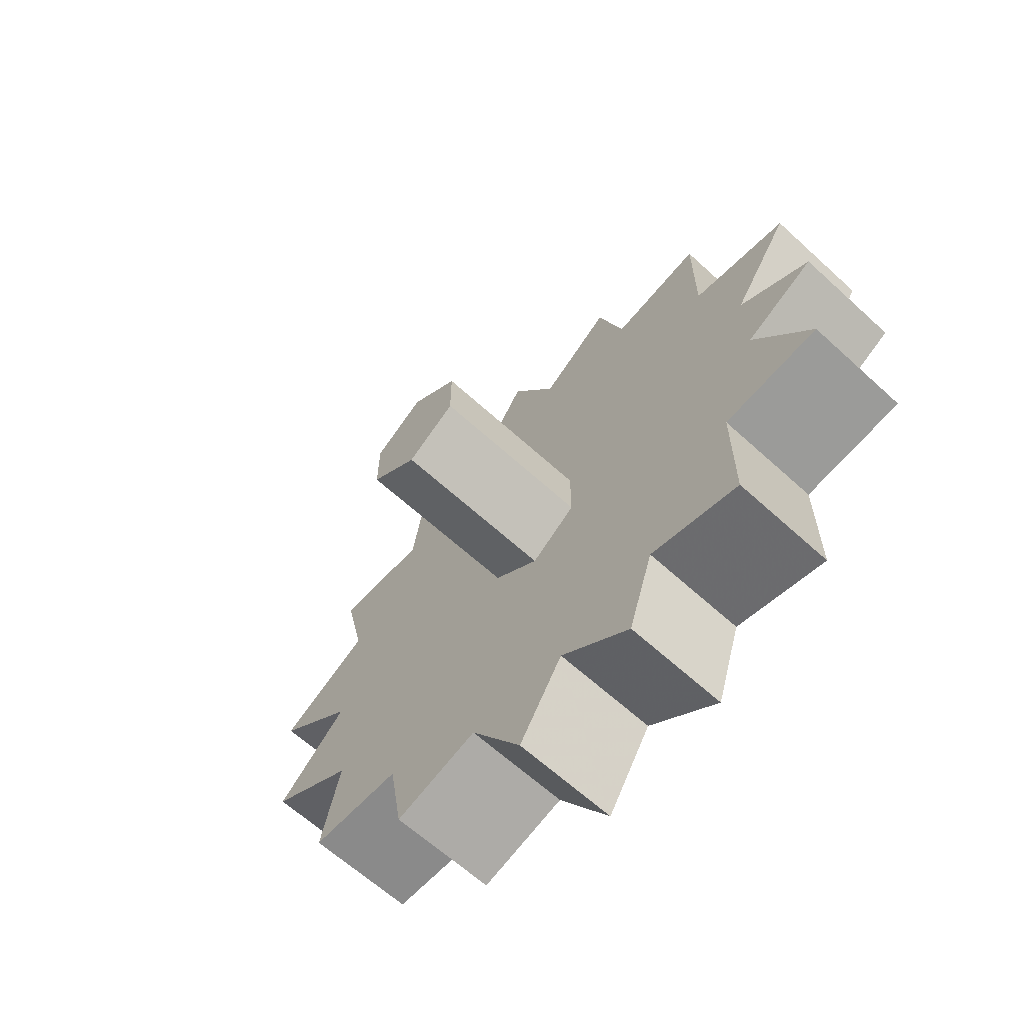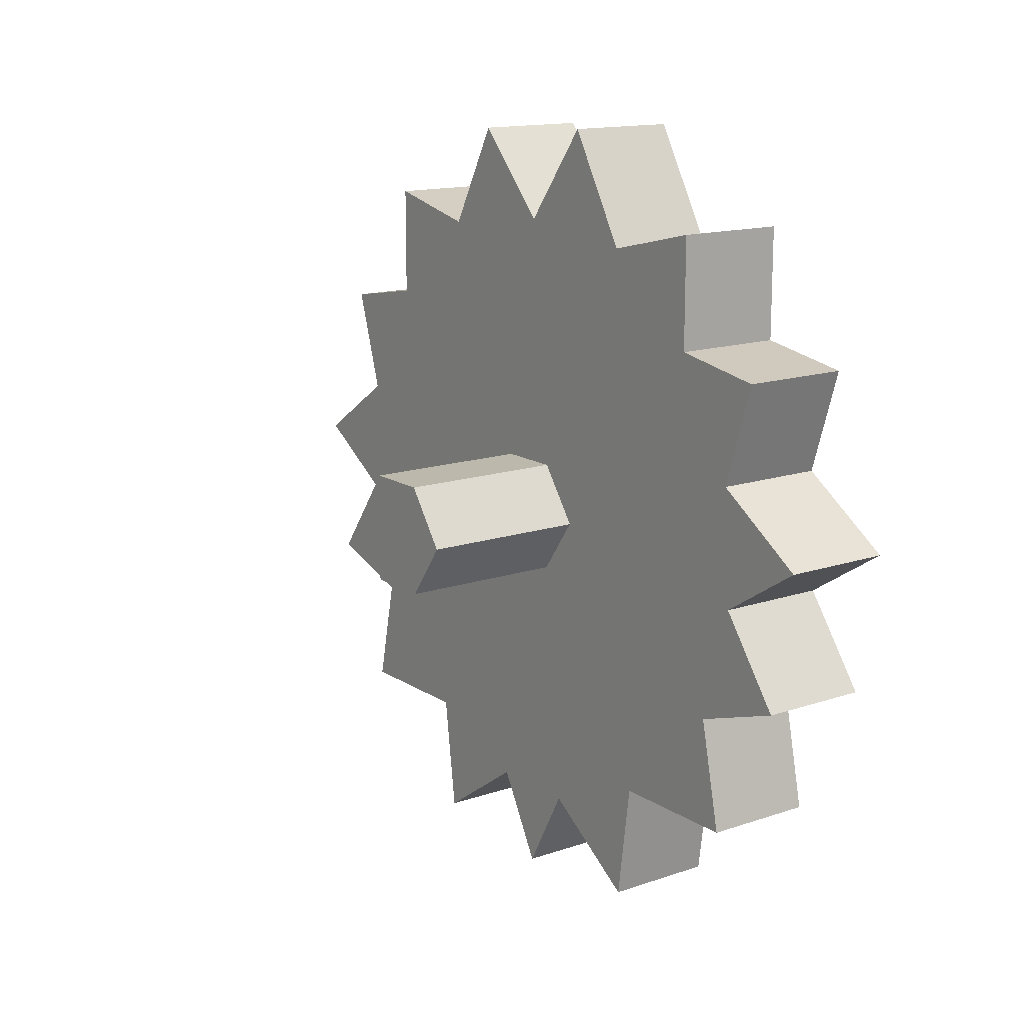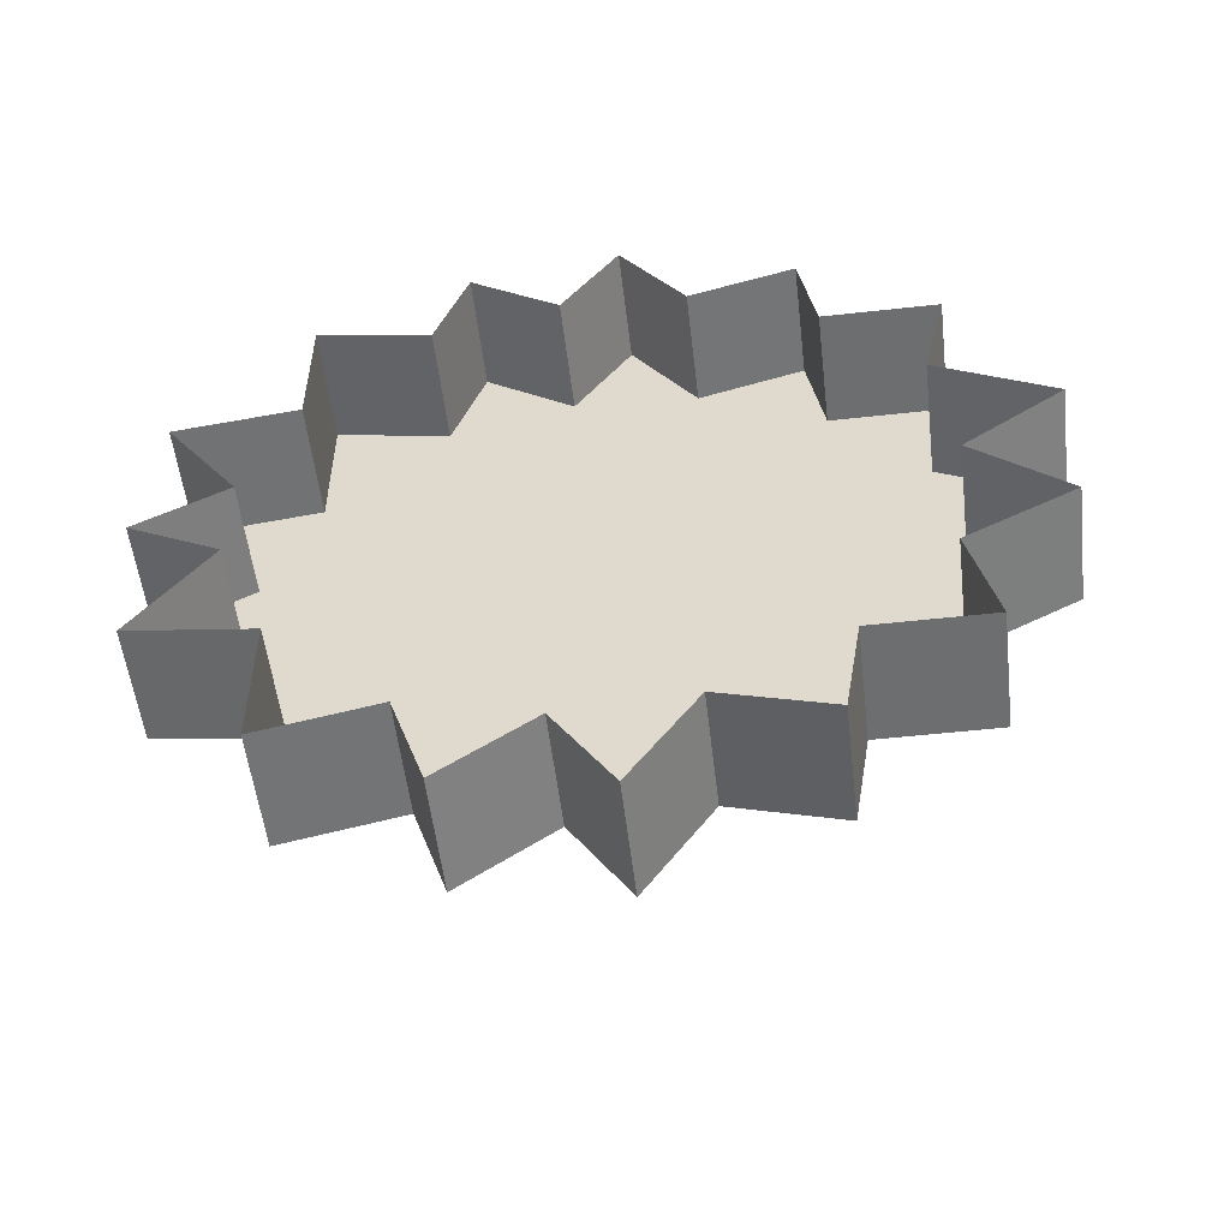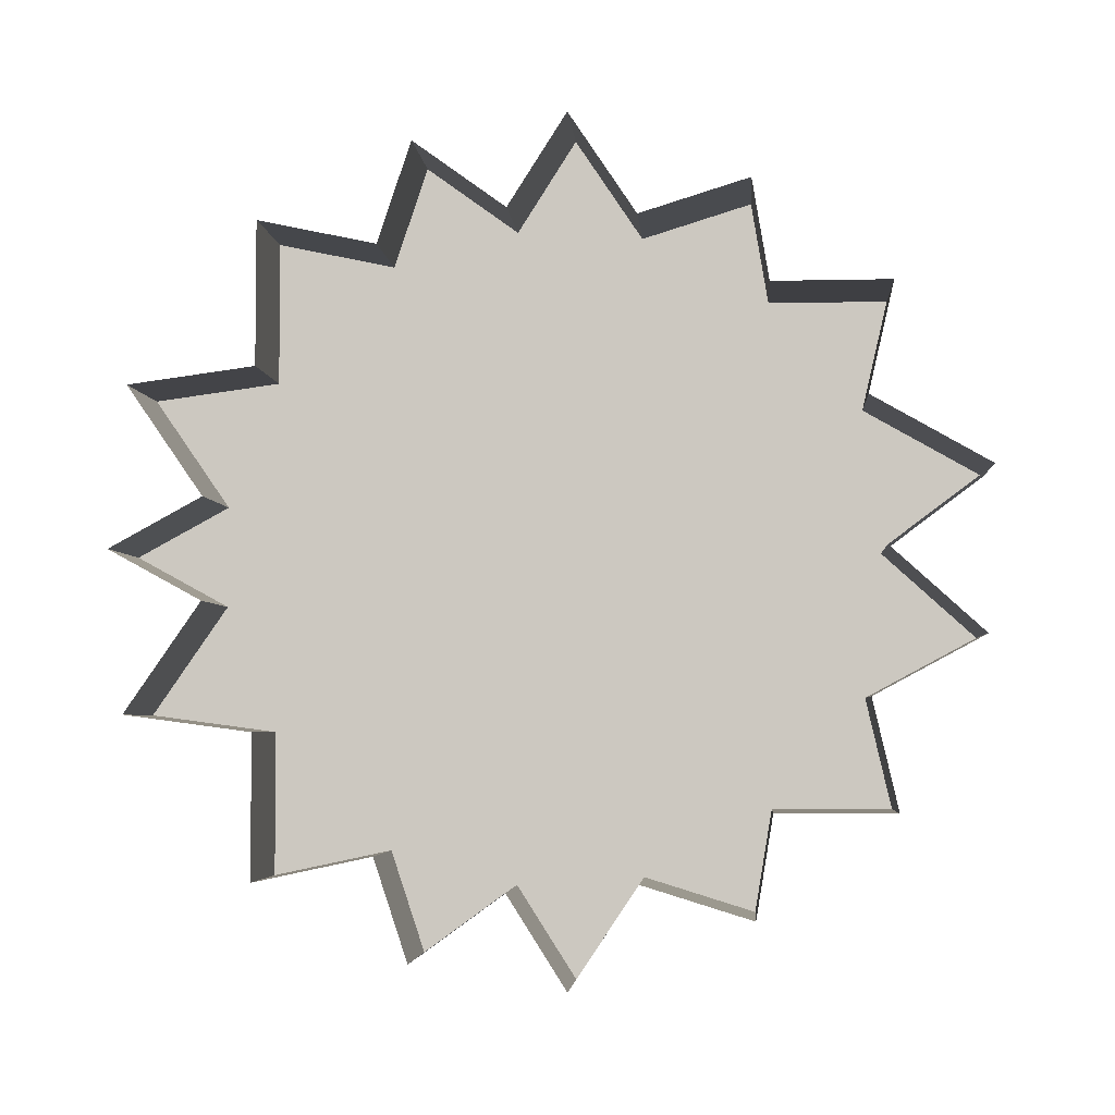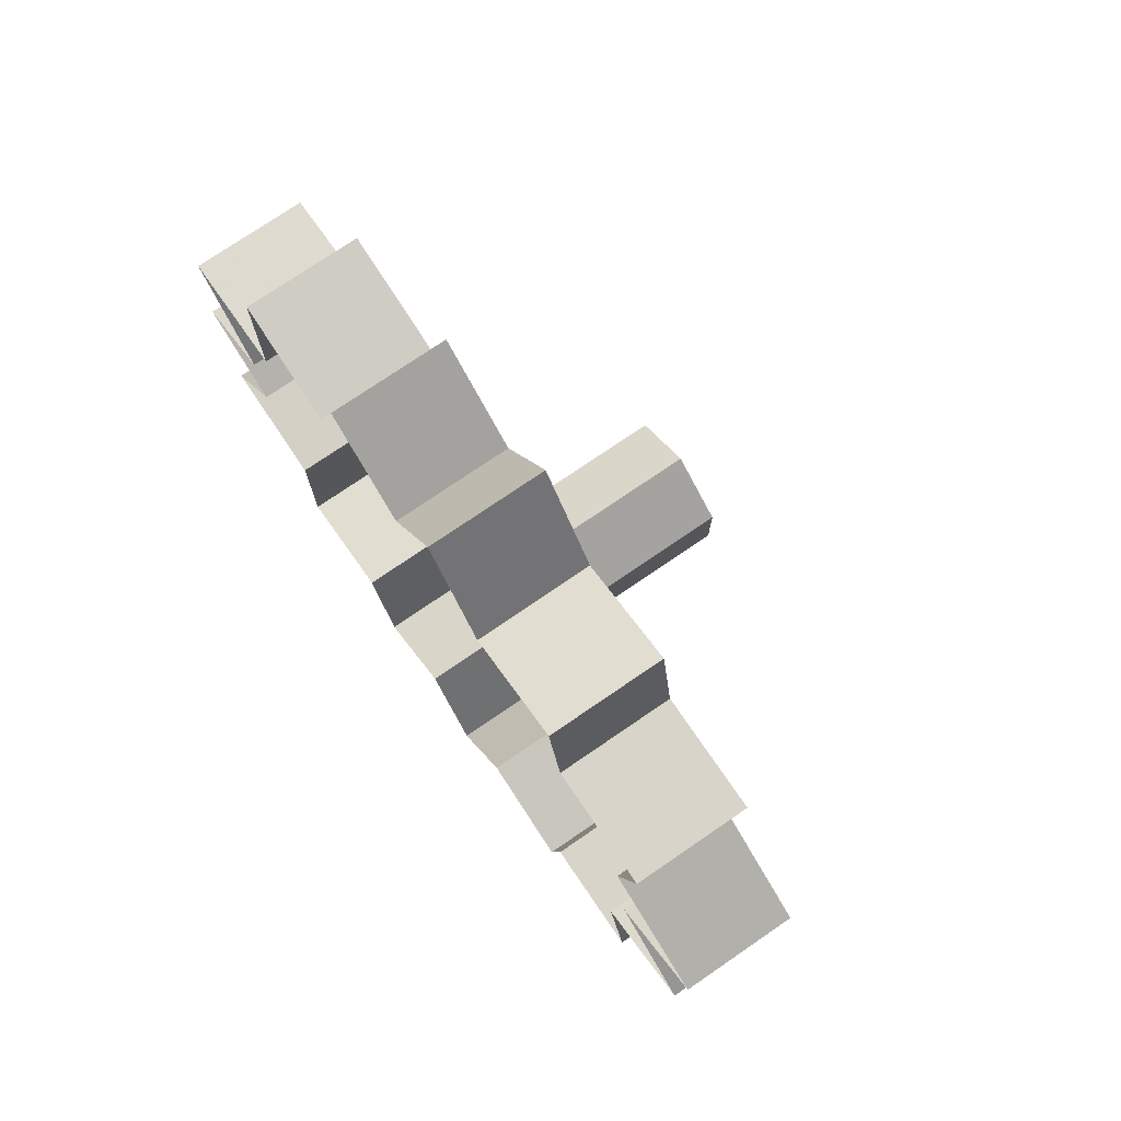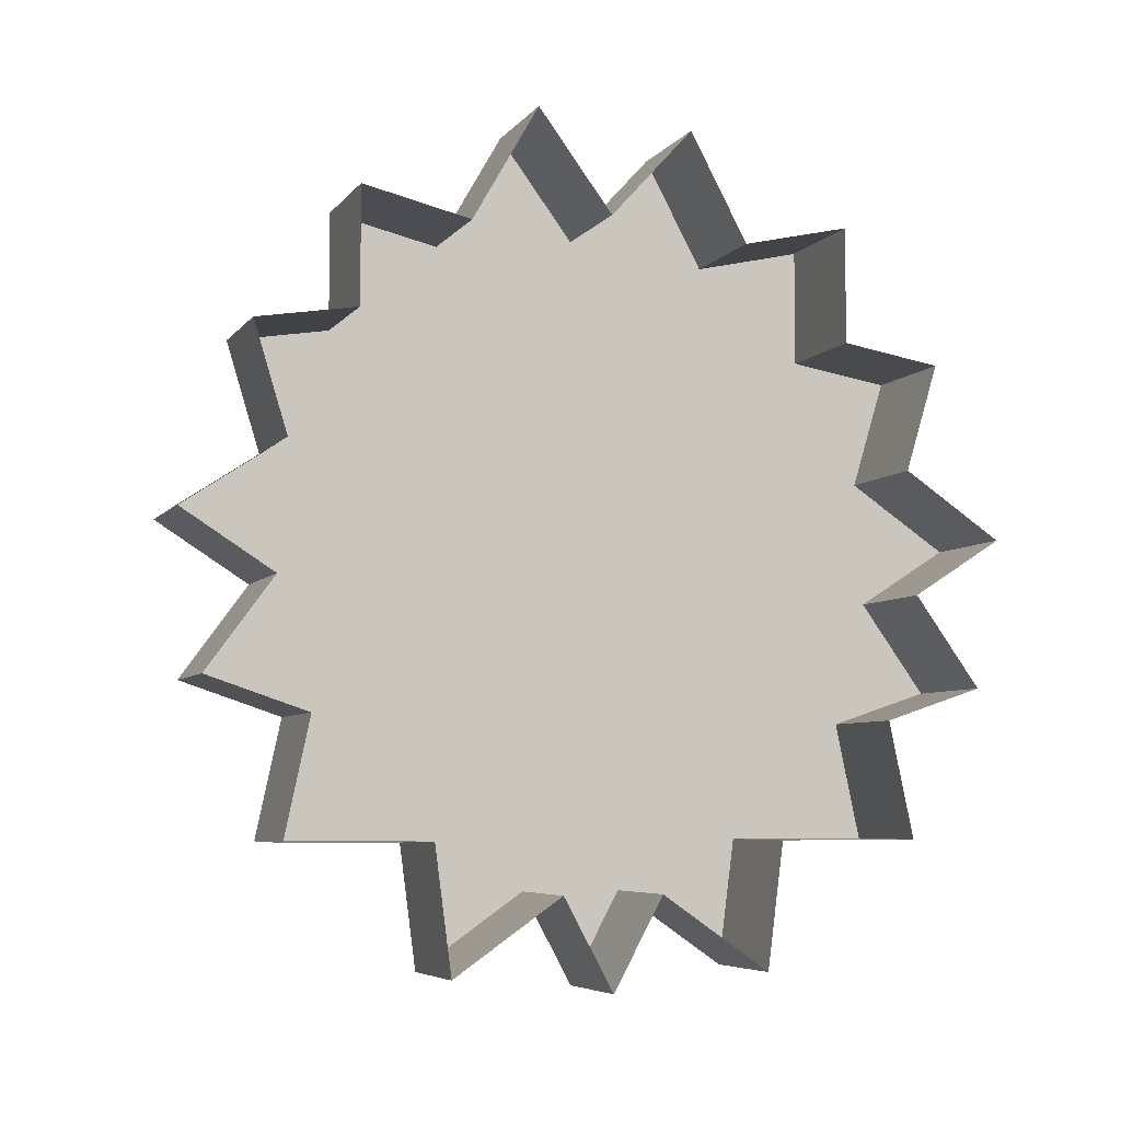
<metadata>
{"format":"obj","ext":"obj","renderer":"f3d","projection":"perspective","resolution":1024,"background":"white","views":[{"elev":-63.6,"azim":137.3,"up":"+Y"},{"elev":14.6,"azim":143.8,"up":"+Z"},{"elev":-54.2,"azim":-83.3,"up":"+Y"},{"elev":-4.2,"azim":-85.5,"up":"+Y"},{"elev":75.1,"azim":-34.4,"up":"+Y"},{"elev":-6.0,"azim":-110.0,"up":"+Z"}]}
</metadata>
<code>
v -0.3906 -1.211 0.02344
v -0.3906 -1.312 -0.04688
v -0.5 -1.312 -0.04688
v -0.5 -1.211 0.02344
v -0.3906 -1.164 -0.0625
v -0.3906 -1.117 0.02344
v -0.3906 -1.156 0.2578
v -0.3906 -1.172 0.2578
v -0.3906 -1.328 0.07031
v -0.5 -1.328 0.07031
v -0.3906 -1.461 0.07031
v -0.5 -1.461 0.07031
v -0.3906 -1.438 0.1797
v -0.5 -1.438 0.1797
v -0.3906 -1.531 0.2109
v -0.5 -1.531 0.2109
v -0.3906 -1.469 0.2969
v -0.5 -1.469 0.2969
v -0.3906 -1.555 0.3516
v -0.5 -1.555 0.3516
v -0.3906 -1.461 0.4141
v -0.5 -1.461 0.4141
v -0.3906 -1.492 0.5156
v -0.5 -1.492 0.5156
v -0.3906 -1.398 0.5312
v -0.5 -1.398 0.5312
v -0.3906 -1.398 0.6406
v -0.5 -1.398 0.6406
v -0.3906 -1.297 0.6172
v -0.5 -1.297 0.6172
v -0.3906 -1.242 0.7188
v -0.5 -1.242 0.7188
v -0.3906 -1.164 0.6328
v -0.5 -1.164 0.6328
v -0.3906 -1.094 0.7266
v -0.5 -1.094 0.7266
v -0.3906 -1.031 0.6172
v -0.5 -1.031 0.6172
v -0.3906 -0.9297 0.6406
v -0.5 -0.9297 0.6406
v -0.3906 -0.9297 0.5312
v -0.5 -0.9297 0.5312
v -0.3906 -0.8359 0.5156
v -0.5 -0.8359 0.5156
v -0.3906 -0.8672 0.4141
v -0.5 -0.8672 0.4141
v -0.3906 -0.7734 0.3516
v -0.5 -0.7734 0.3516
v -0.3906 -0.8594 0.2969
v -0.5 -0.8594 0.2969
v -0.3906 -0.7969 0.2109
v -0.5 -0.7969 0.2109
v -0.3906 -0.8906 0.1797
v -0.5 -0.8906 0.1797
v -0.3906 -0.8672 0.07031
v -0.5 -0.8672 0.07031
v -0.3906 -1 0.07031
v -0.5 -1 0.07031
v -0.3906 -1.016 -0.04688
v -0.5 -1.016 -0.04688
v -0.5 -1.117 0.02344
v -0.5 -1.164 -0.0625
v -0.3906 -1.227 0.2891
v -0.3906 -1.234 0.3281
v -0.3906 -1.203 0.2656
v -0.3906 -1.133 0.3984
v -0.3906 -1.227 0.375
v -0.3906 -1.234 0.3438
v -0.3906 -1.125 0.2656
v -0.3906 -1.102 0.2891
v -0.3906 -1.094 0.3203
v -0.3906 -1.102 0.375
v -0.3906 -1.164 0.4062
v -0.3906 -1.195 0.3984
v -0.3906 -1.094 0.3438
v -0.2969 -1.141 0.2734
v -0.3906 -1.141 0.2734
v -0.3906 -1.102 0.3281
v -0.2969 -1.102 0.3281
v -0.2266 -1.102 0.3281
v -0.2266 -1.141 0.2734
v -0.2969 -1.203 0.2734
v -0.3906 -1.203 0.2734
v -0.3906 -1.141 0.3828
v -0.2969 -1.141 0.3828
v -0.2266 -1.141 0.3828
v -0.2266 -1.203 0.3828
v -0.2266 -1.242 0.3281
v -0.2266 -1.203 0.2734
v -0.2969 -1.242 0.3281
v -0.3906 -1.242 0.3281
v -0.3906 -1.203 0.3828
v -0.2969 -1.203 0.3828
f 1 2 3
f 1 3 4
f 1 4 5
f 1 5 6
f 1 6 7
f 1 7 8
f 1 8 9
f 1 9 2
f 2 9 10
f 2 10 3
f 9 11 12
f 9 12 10
f 11 13 14
f 11 14 12
f 13 15 16
f 13 16 14
f 15 17 18
f 15 18 16
f 17 19 20
f 17 20 18
f 19 21 22
f 19 22 20
f 21 23 24
f 21 24 22
f 23 25 26
f 23 26 24
f 25 27 28
f 25 28 26
f 27 29 30
f 27 30 28
f 29 31 32
f 29 32 30
f 31 33 34
f 31 34 32
f 33 35 36
f 33 36 34
f 35 37 38
f 35 38 36
f 37 39 40
f 37 40 38
f 39 41 42
f 39 42 40
f 41 43 44
f 41 44 42
f 43 45 46
f 43 46 44
f 45 47 48
f 45 48 46
f 47 49 50
f 47 50 48
f 49 51 52
f 49 52 50
f 51 53 54
f 51 54 52
f 53 55 56
f 53 56 54
f 55 57 58
f 55 58 56
f 57 59 60
f 57 60 58
f 59 6 61
f 59 61 60
f 6 5 62
f 6 62 61
f 5 4 62
f 17 15 13
f 17 13 63
f 17 63 64
f 13 11 9
f 13 9 65
f 13 65 63
f 21 68 25
f 21 25 23
f 66 37 73
f 67 74 29
f 67 29 25
f 67 25 68
f 57 55 53
f 57 53 70
f 57 70 69
f 53 51 49
f 53 49 71
f 53 71 70
f 49 47 45
f 49 45 75
f 49 75 71
f 72 75 45
f 72 45 41
f 41 45 43
f 37 35 33
f 37 33 73
f 73 33 74
f 74 33 29
f 29 33 31
f 29 27 25
f 8 65 9
f 76 79 80
f 76 80 81
f 76 81 82
f 79 85 86
f 79 86 80
f 80 86 87
f 80 87 88
f 80 88 89
f 80 89 81
f 81 89 82
f 82 89 90
f 85 93 87
f 85 87 86
f 93 90 88
f 93 88 87
f 89 88 90
f 17 64 21
f 17 21 19
f 64 68 21
f 6 59 57
f 6 57 69
f 6 69 7
f 66 72 41
f 66 41 37
f 41 39 37
f 63 65 7
f 63 7 66
f 63 66 67
f 63 67 64
f 64 67 68
f 7 69 70
f 7 70 71
f 7 71 66
f 66 71 72
f 66 73 74
f 66 74 67
f 71 75 72
f 7 65 8
f 76 77 78
f 76 78 79
f 76 82 77
f 77 82 83
f 77 83 84
f 77 84 78
f 78 84 79
f 79 84 85
f 82 90 83
f 83 90 91
f 83 91 84
f 84 91 92
f 84 92 85
f 85 92 93
f 93 92 91
f 93 91 90

</code>
